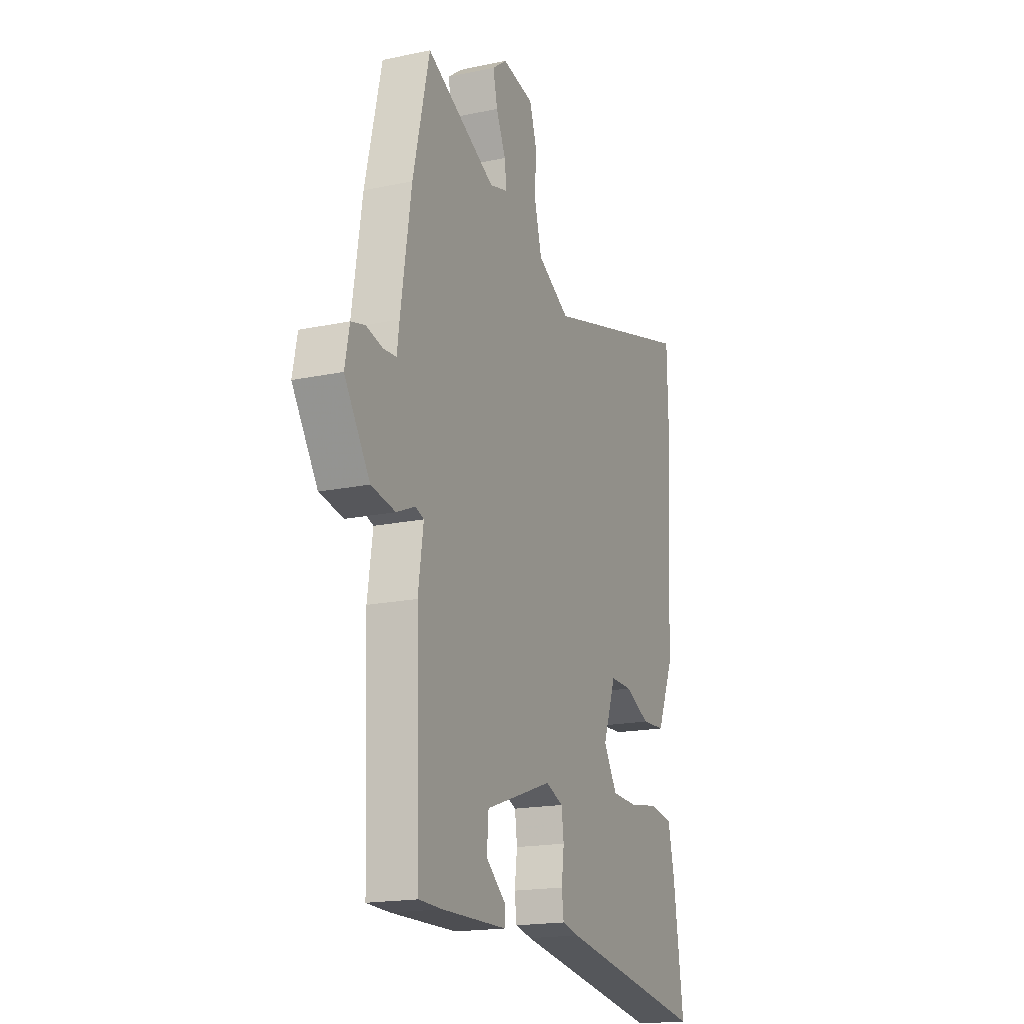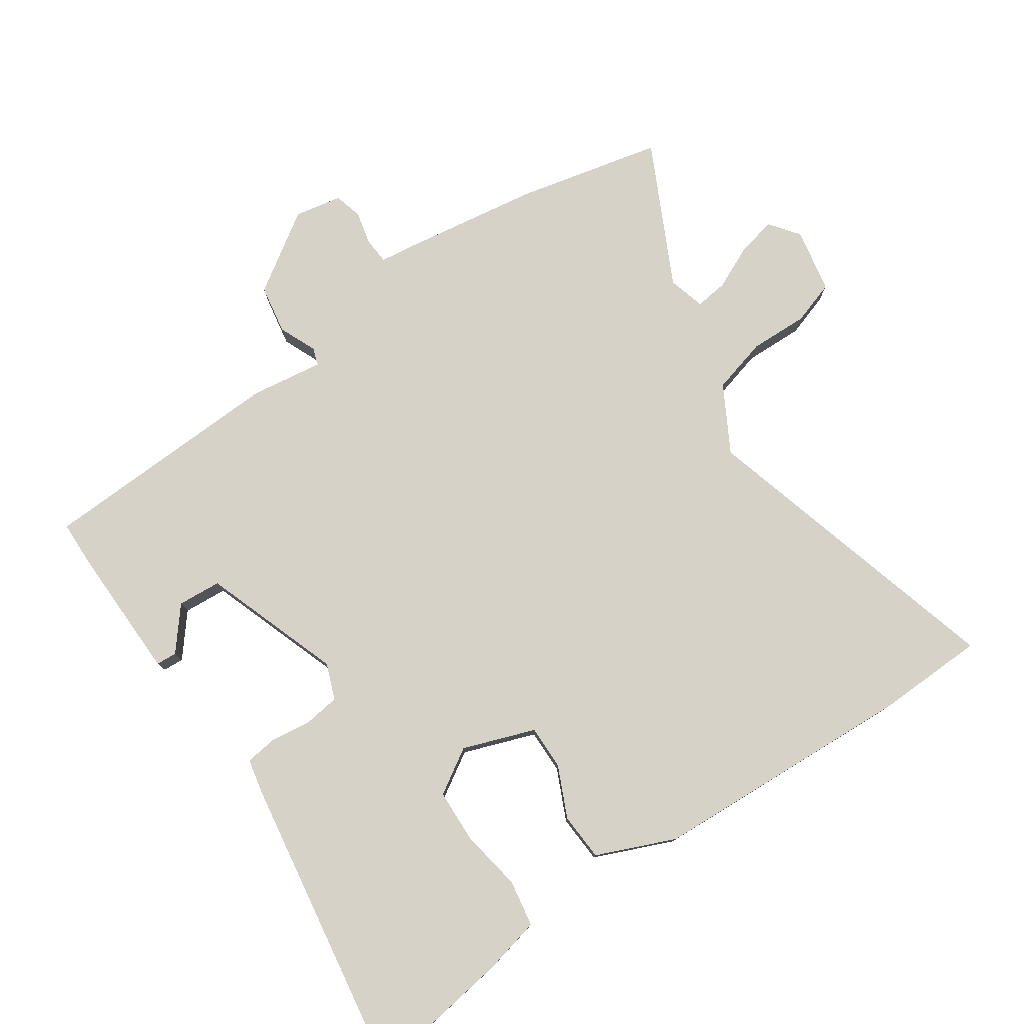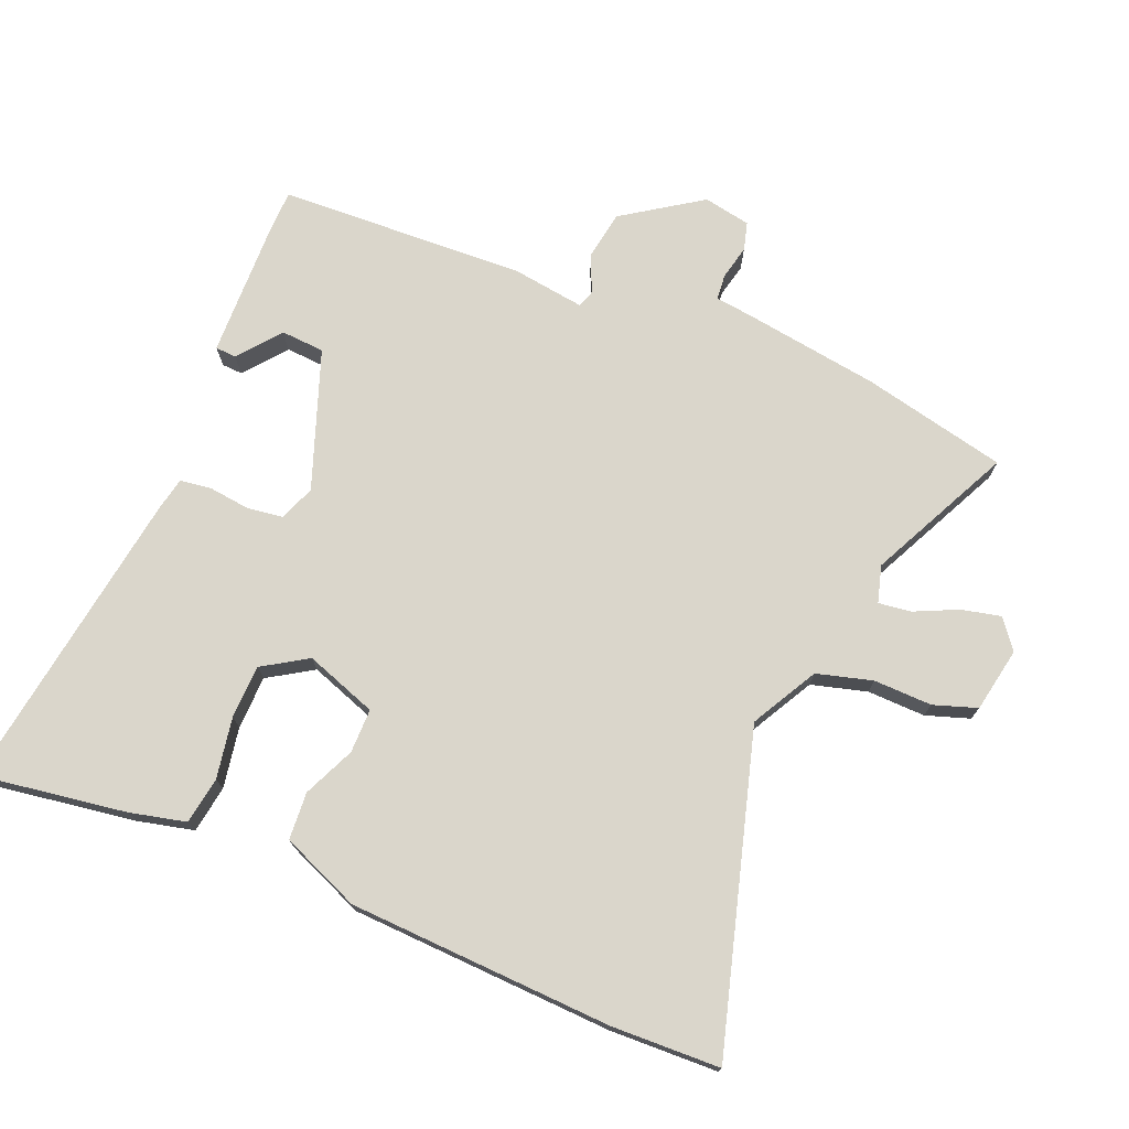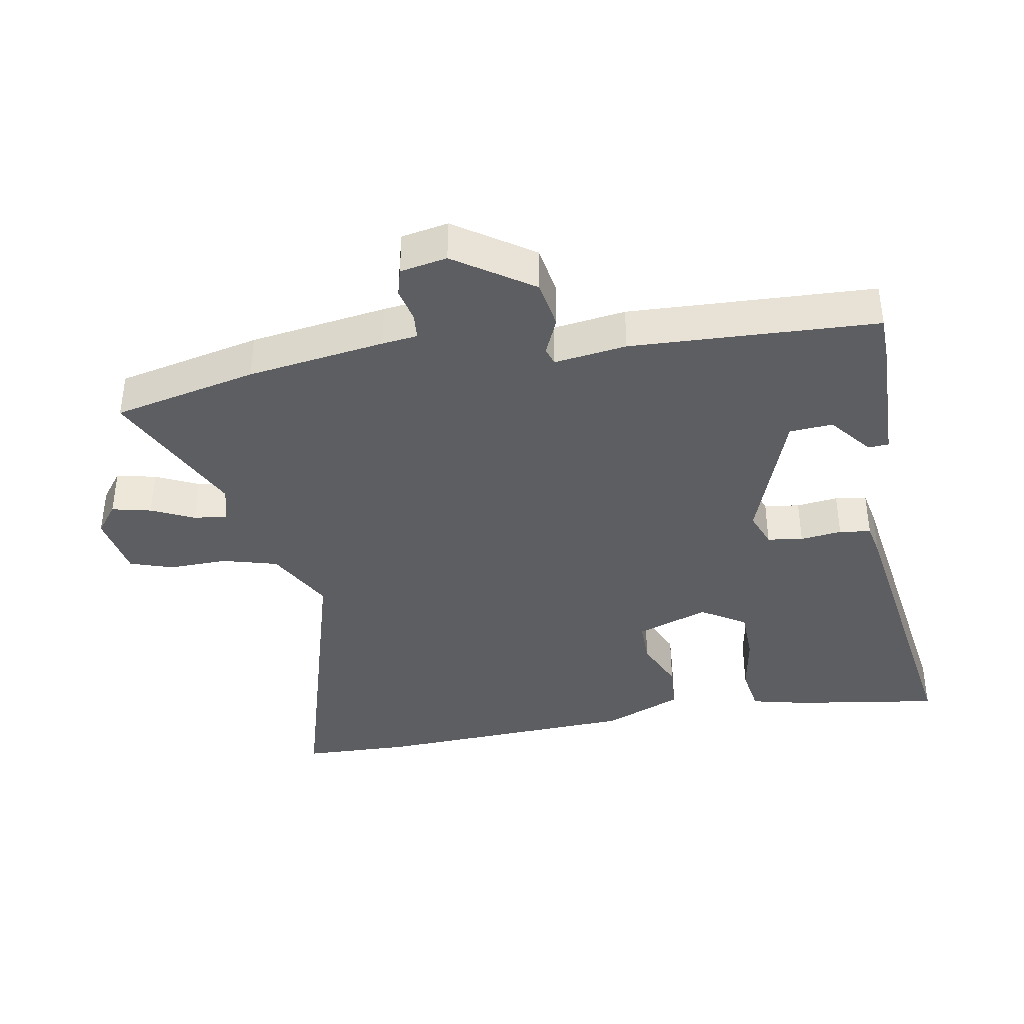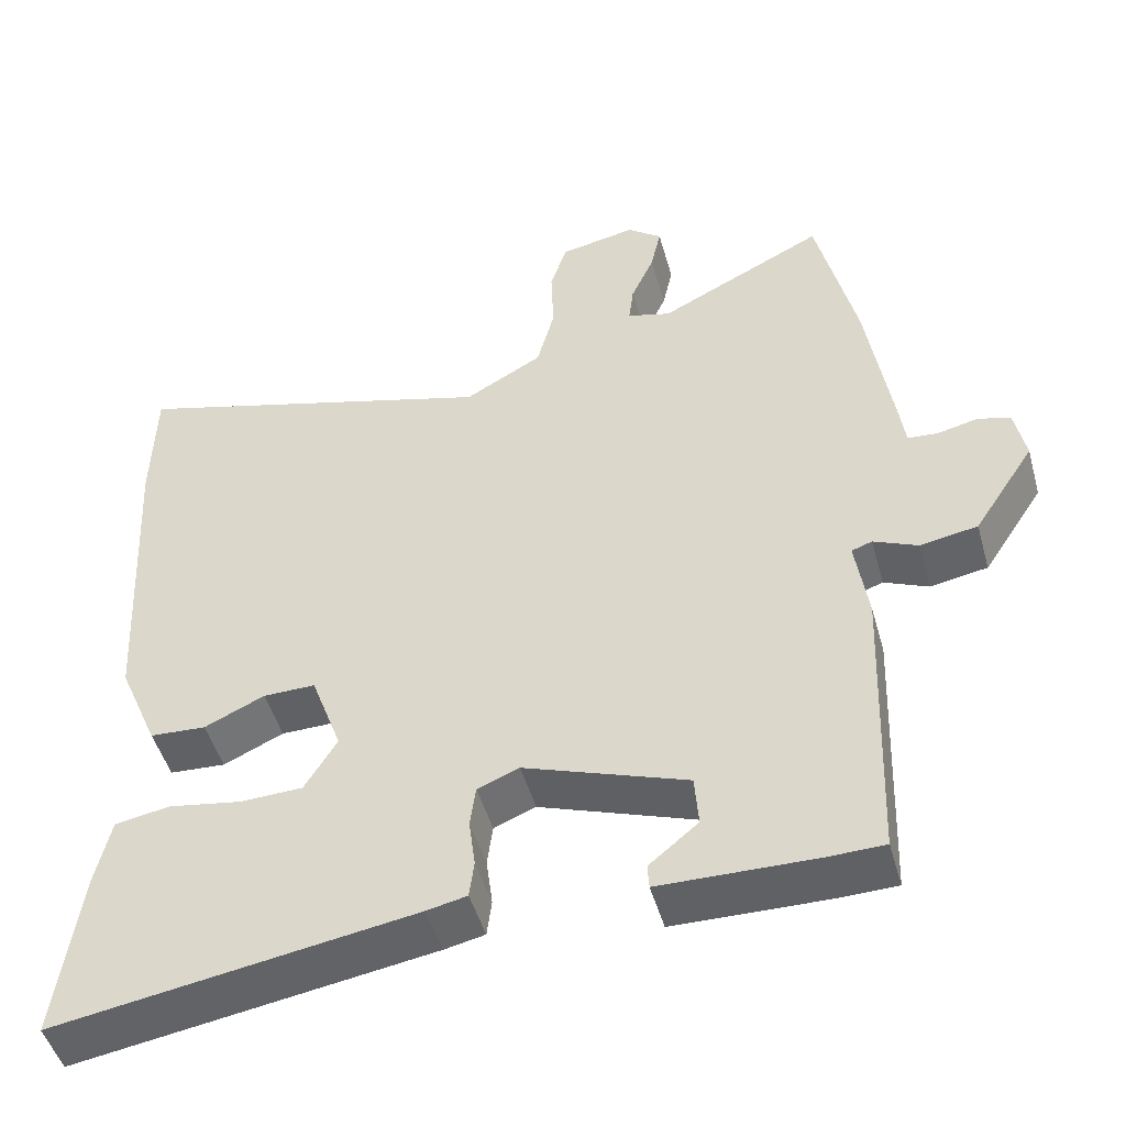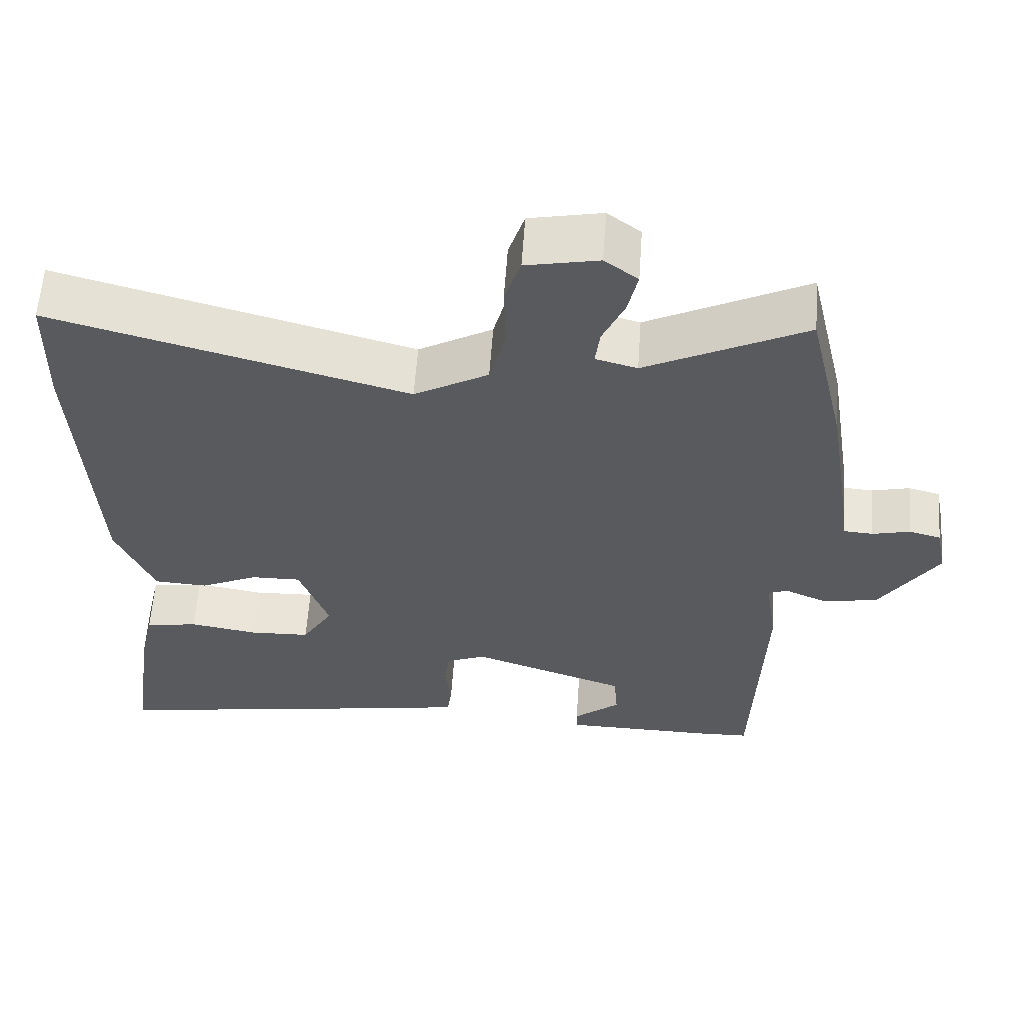
<metadata>
{"format":"obj","ext":"obj","renderer":"f3d","projection":"perspective","resolution":1024,"background":"white","views":[{"elev":-17.9,"azim":112.5,"up":"+Z"},{"elev":78.2,"azim":-124.5,"up":"+Y"},{"elev":73.9,"azim":-68.1,"up":"+Y"},{"elev":-39.2,"azim":99.5,"up":"+Y"},{"elev":-47.9,"azim":15.5,"up":"+Z"},{"elev":59.3,"azim":4.0,"up":"+Z"}]}
</metadata>
<code>
v 0.471 0.07 -0.49
v 0.401 0.07 -0.492
v 0.203 0.07 -0.489
v 0.201 0.07 -0.458
v 0.263 0.07 -0.407
v 0.258 0.07 -0.342
v 0.052 0.07 -0.27
v -0.001 0.07 -0.291
v -0.008 0.07 -0.344
v 0 0.07 -0.406
v -0.006 0.07 -0.453
v -0.057 0.07 -0.464
v -0.511 0.07 -0.537
v -0.48 0.07 -0.318
v -0.461 0.07 -0.234
v -0.391 0.07 -0.222
v -0.3 0.07 -0.237
v -0.22 0.07 -0.234
v -0.179 0.07 -0.167
v -0.218 0.07 -0.06
v -0.284 0.07 -0.061
v -0.36 0.07 -0.096
v -0.431 0.07 -0.092
v -0.481 0.07 0.025
v -0.502 0.07 0.42
v -0.498 0.07 0.582
v -0.03 0.07 0.453
v 0.068 0.07 0.508
v 0.09 0.07 0.591
v 0.087 0.07 0.678
v 0.108 0.07 0.743
v 0.204 0.07 0.762
v 0.248 0.07 0.729
v 0.235 0.07 0.67
v 0.206 0.07 0.606
v 0.2 0.07 0.557
v 0.255 0.07 0.542
v 0.466 0.07 0.647
v 0.516 0.07 0.432
v 0.548 0.07 0.227
v 0.555 0.07 0.174
v 0.594 0.07 0.171
v 0.644 0.07 0.183
v 0.686 0.07 0.172
v 0.7 0.07 0.102
v 0.623 0.07 -0.015
v 0.55 0.07 -0.028
v 0.494 0.07 -0.004
v 0.468 0.07 -0.013
v 0.484 0.07 -0.121
v 0.471 0 -0.49
v 0.401 0 -0.492
v 0.203 0 -0.489
v 0.201 0 -0.458
v 0.263 0 -0.407
v 0.258 0 -0.342
v 0.052 0 -0.27
v -0.001 0 -0.291
v -0.008 0 -0.344
v 0 0 -0.406
v -0.006 0 -0.453
v -0.057 0 -0.464
v -0.511 0 -0.537
v -0.48 0 -0.318
v -0.461 0 -0.234
v -0.391 0 -0.222
v -0.3 0 -0.237
v -0.22 0 -0.234
v -0.179 0 -0.167
v -0.218 0 -0.06
v -0.284 0 -0.061
v -0.36 0 -0.096
v -0.431 0 -0.092
v -0.481 0 0.025
v -0.502 0 0.42
v -0.498 0 0.582
v -0.03 0 0.453
v 0.068 0 0.508
v 0.09 0 0.591
v 0.087 0 0.678
v 0.108 0 0.743
v 0.204 0 0.762
v 0.248 0 0.729
v 0.235 0 0.67
v 0.206 0 0.606
v 0.2 0 0.557
v 0.255 0 0.542
v 0.466 0 0.647
v 0.516 0 0.432
v 0.548 0 0.227
v 0.555 0 0.174
v 0.594 0 0.171
v 0.644 0 0.183
v 0.686 0 0.172
v 0.7 0 0.102
v 0.623 0 -0.015
v 0.55 0 -0.028
v 0.494 0 -0.004
v 0.468 0 -0.013
v 0.484 0 -0.121
f 49 50 1 2
f 45 46 47 48
f 45 48 49
f 42 43 44 45
f 41 42 45 49
f 40 41 49
f 37 38 39 40
f 36 37 40 49
f 32 33 34 35
f 32 35 36
f 29 30 31 32
f 28 29 32 36
f 27 28 36 49
f 21 22 23 24
f 20 21 24 25
f 14 15 16 17
f 14 17 18
f 13 14 18
f 12 13 18
f 9 10 11 12
f 8 9 12 18
f 7 8 18 19
f 2 3 4 5
f 2 5 6
f 49 2 6
f 20 25 26 27
f 19 20 27 49
f 6 7 19 49
f 52 51 100 99
f 98 97 96 95
f 99 98 95
f 95 94 93 92
f 99 95 92 91
f 99 91 90
f 90 89 88 87
f 99 90 87 86
f 85 84 83 82
f 86 85 82
f 82 81 80 79
f 86 82 79 78
f 99 86 78 77
f 74 73 72 71
f 75 74 71 70
f 67 66 65 64
f 68 67 64
f 68 64 63
f 68 63 62
f 62 61 60 59
f 68 62 59 58
f 69 68 58 57
f 55 54 53 52
f 56 55 52
f 56 52 99
f 77 76 75 70
f 99 77 70 69
f 99 69 57 56
f 1 51 52 2
f 2 52 53 3
f 3 53 54 4
f 4 54 55 5
f 5 55 56 6
f 6 56 57 7
f 7 57 58 8
f 8 58 59 9
f 9 59 60 10
f 10 60 61 11
f 11 61 62 12
f 12 62 63 13
f 13 63 64 14
f 14 64 65 15
f 15 65 66 16
f 16 66 67 17
f 17 67 68 18
f 18 68 69 19
f 19 69 70 20
f 20 70 71 21
f 21 71 72 22
f 22 72 73 23
f 23 73 74 24
f 24 74 75 25
f 25 75 76 26
f 26 76 77 27
f 27 77 78 28
f 28 78 79 29
f 29 79 80 30
f 30 80 81 31
f 31 81 82 32
f 32 82 83 33
f 33 83 84 34
f 34 84 85 35
f 35 85 86 36
f 36 86 87 37
f 37 87 88 38
f 38 88 89 39
f 39 89 90 40
f 40 90 91 41
f 41 91 92 42
f 42 92 93 43
f 43 93 94 44
f 44 94 95 45
f 45 95 96 46
f 46 96 97 47
f 47 97 98 48
f 48 98 99 49
f 49 99 100 50
f 50 100 51 1

</code>
